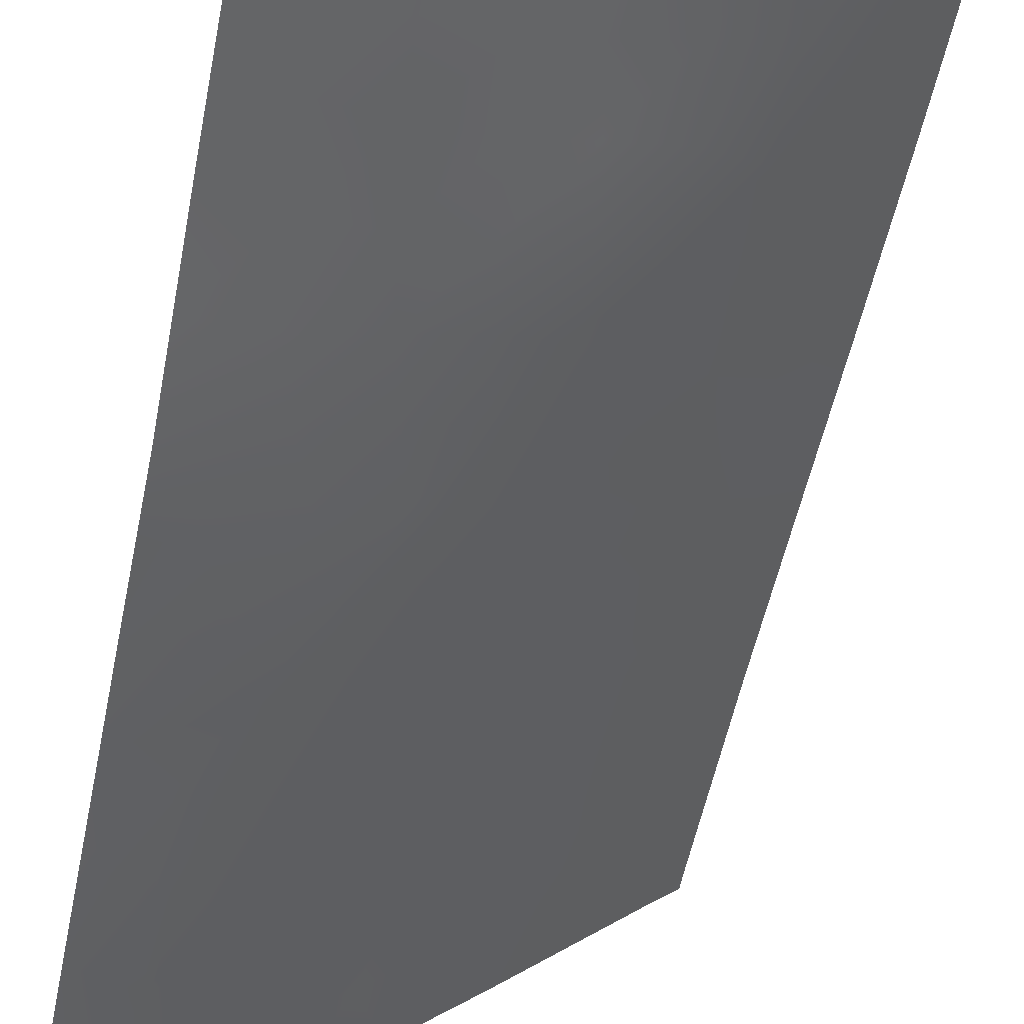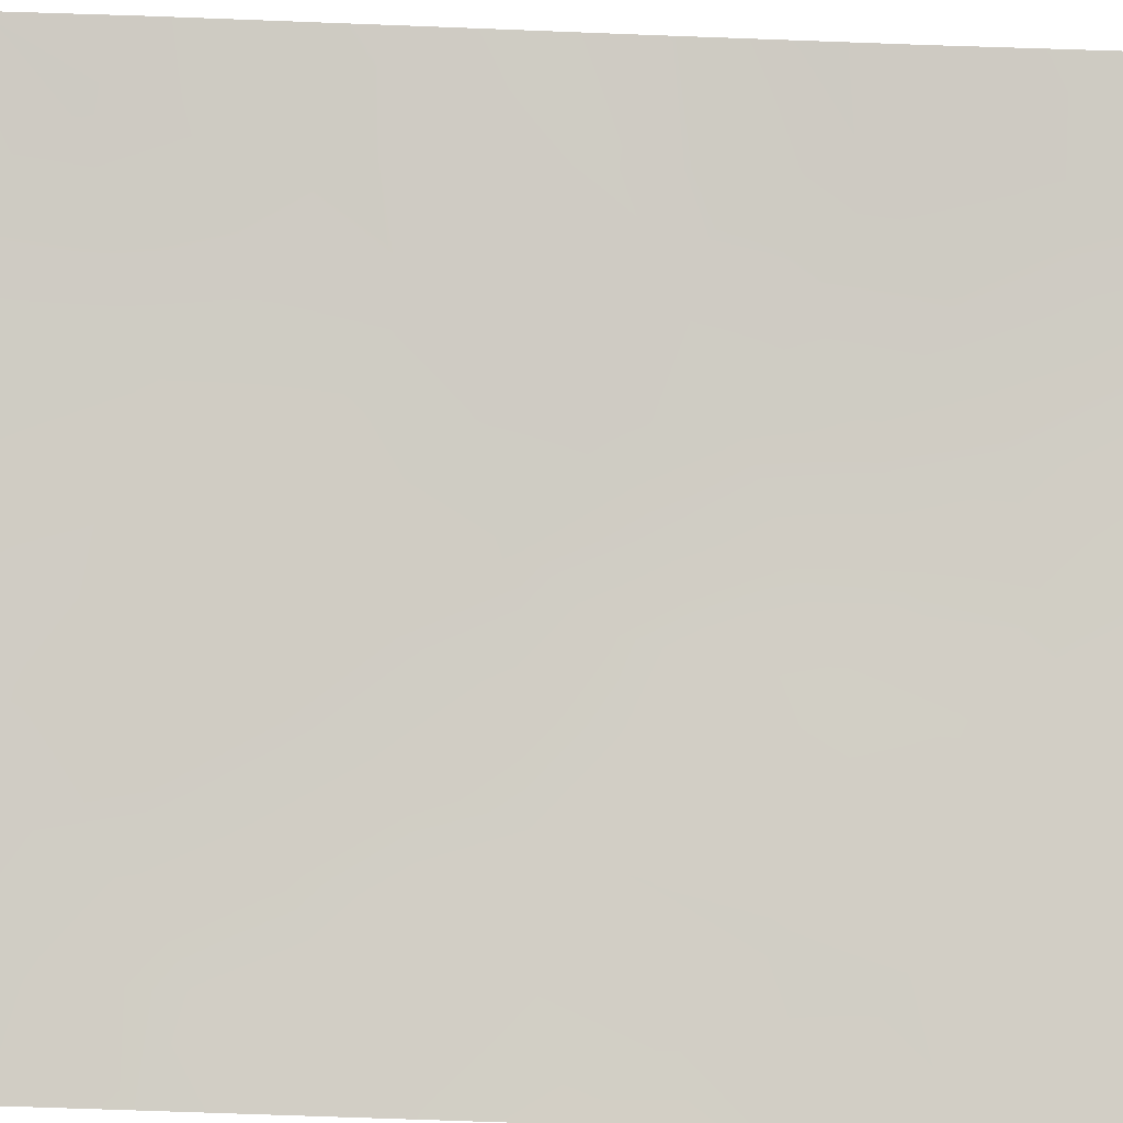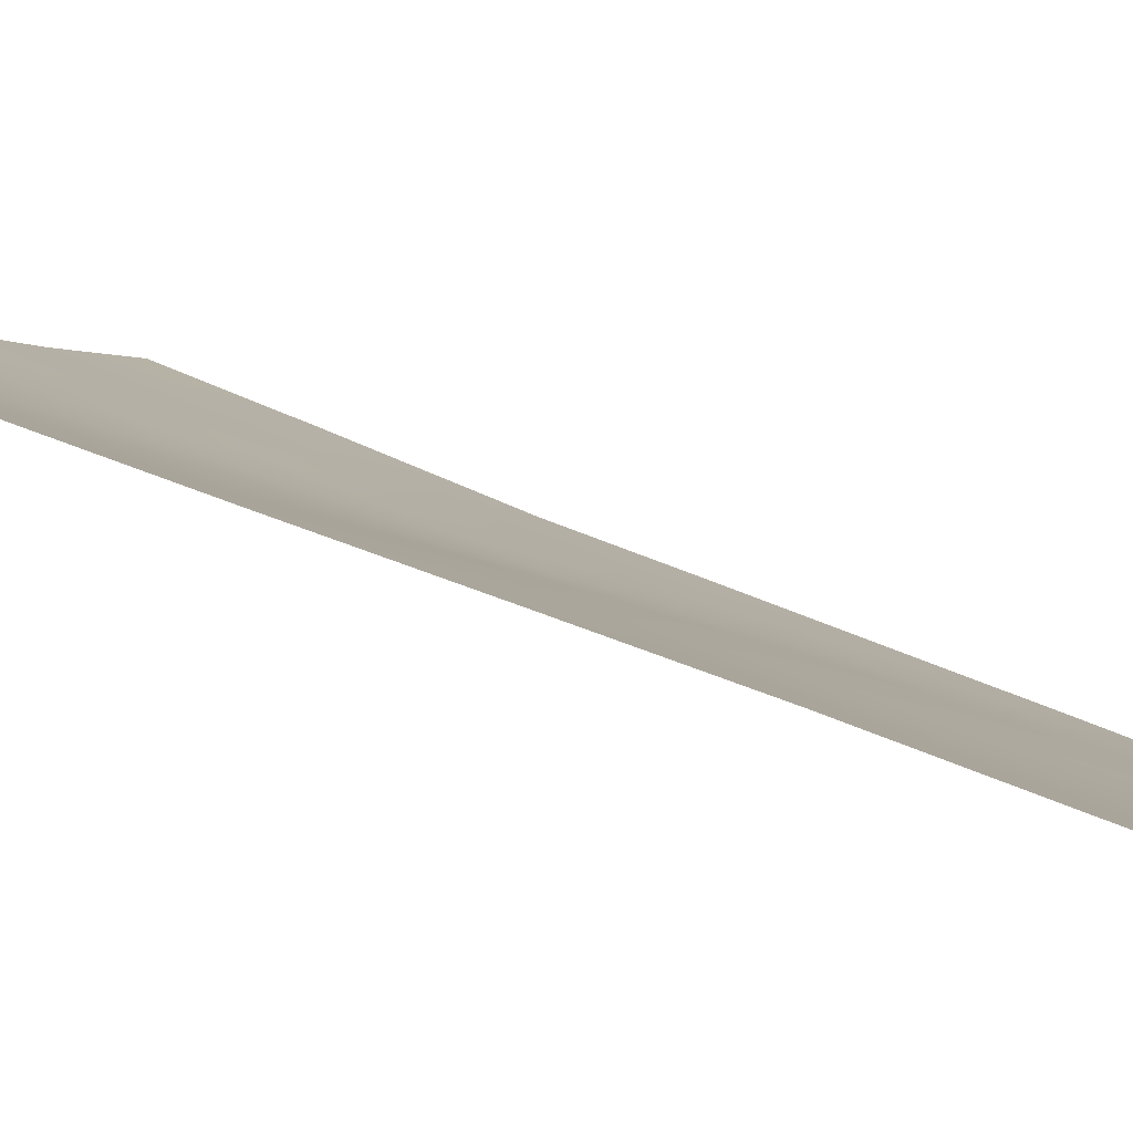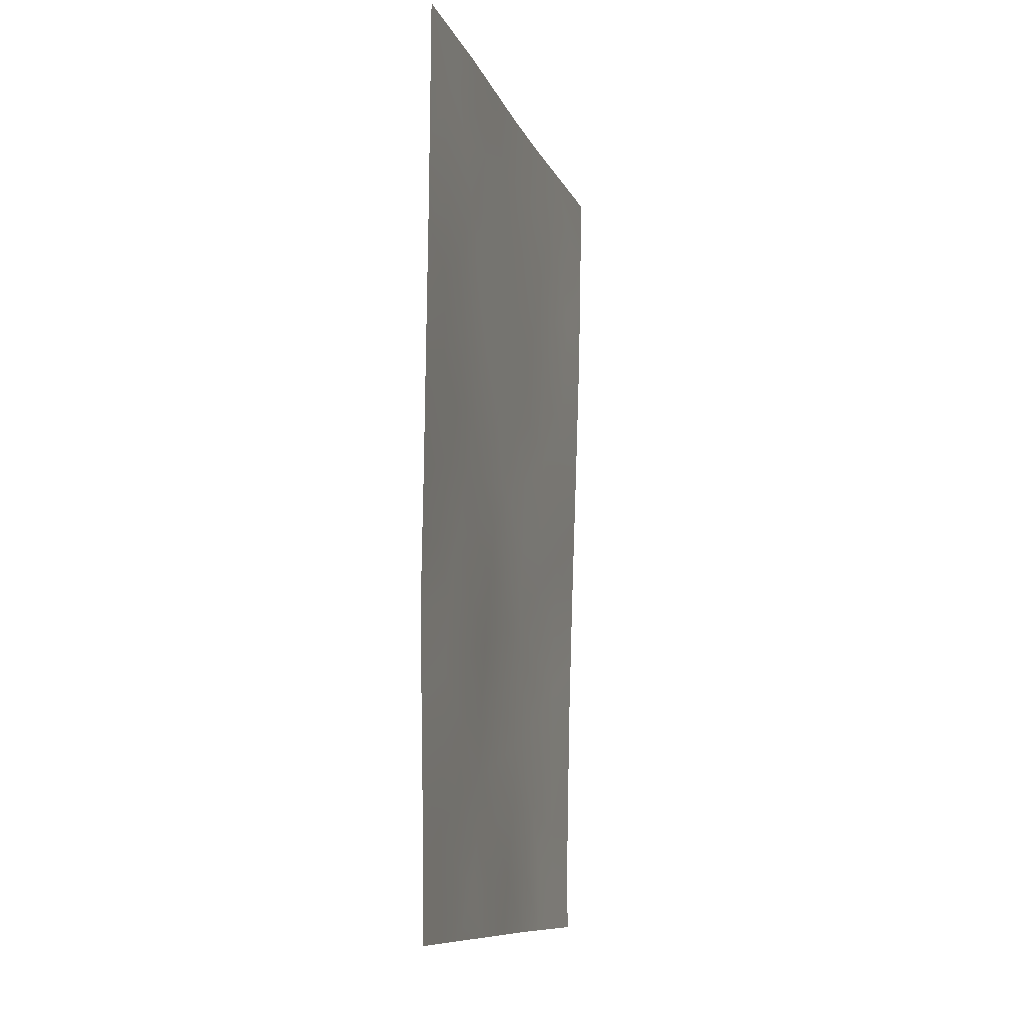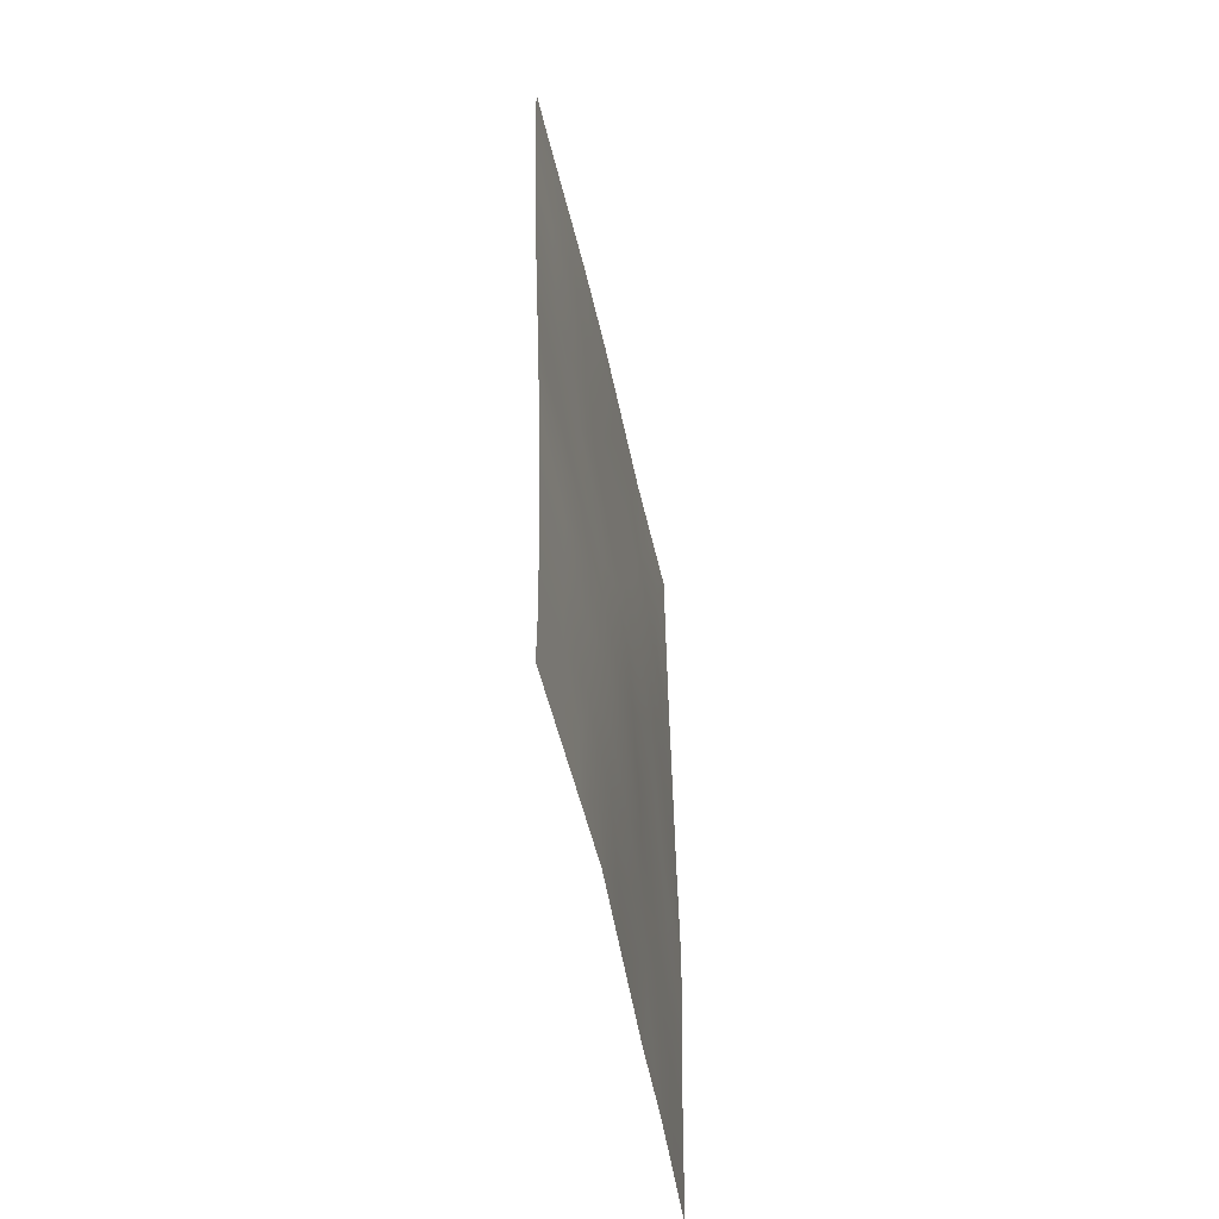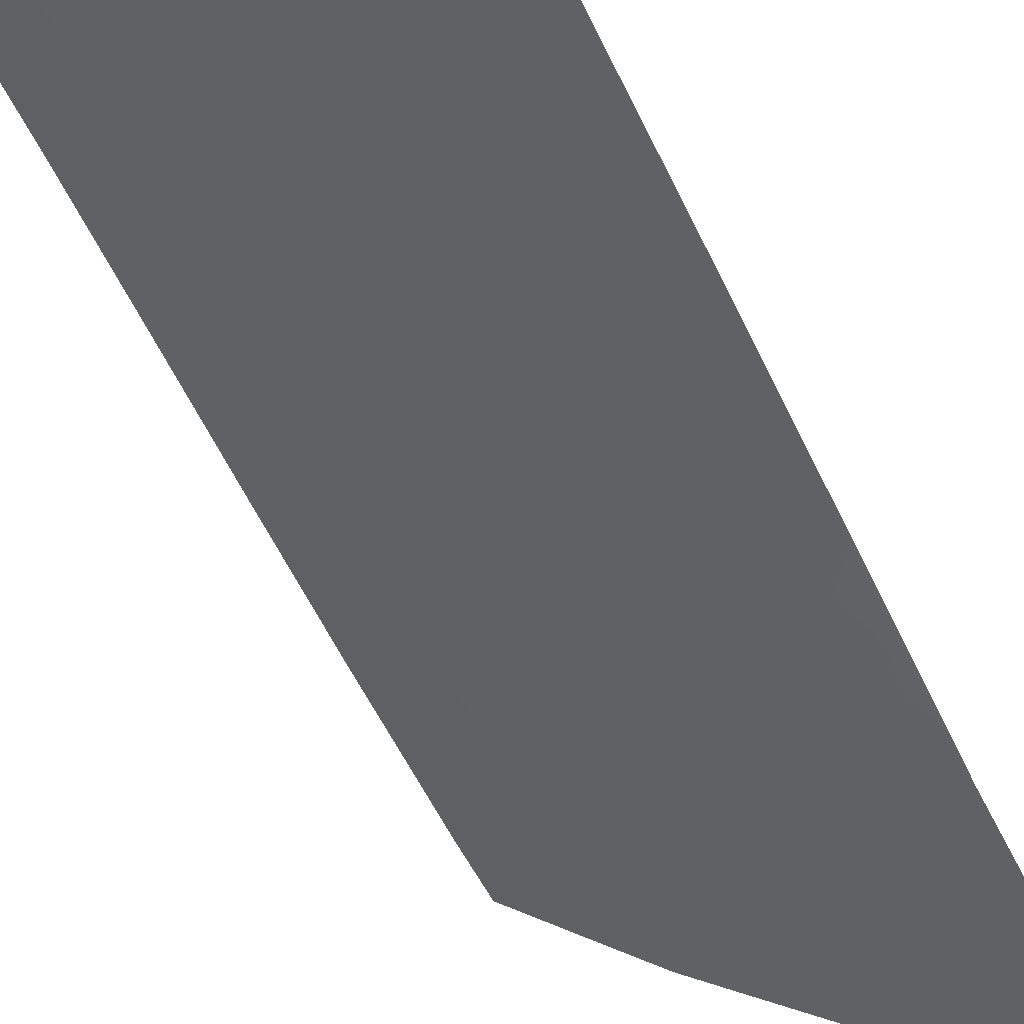
<metadata>
{"format":"obj","ext":"obj","renderer":"f3d","projection":"perspective","resolution":1024,"background":"white","views":[{"elev":-56.3,"azim":168.8,"up":"+Y"},{"elev":40.2,"azim":92.3,"up":"+Y"},{"elev":44.6,"azim":-60.9,"up":"+Y"},{"elev":-10.4,"azim":61.4,"up":"+Z"},{"elev":-52.7,"azim":-121.7,"up":"+Z"},{"elev":-54.1,"azim":25.2,"up":"+Y"}]}
</metadata>
<code>
v 25.53 74.81 46.22
v 23.97 76.31 46.35
v 24.85 75.51 48.14
v 24.5 75.91 50
v 24.32 75.7 38
v 22.48 77.66 43.24
v 23.88 76.18 42.18
v 28.47 72.03 44.87
v 26.11 74.14 44.33
v 28.48 72.04 39.86
v 28.45 72 42.06
v 22.45 77.61 41.31
v 22.55 77.78 47.3
v 25.19 74.96 43.28
v 25.34 74.77 41.34
v 28.49 72.06 48.15
v 28.49 72.07 50
v 28.48 72.05 47.04
v 27.14 73.21 38.96
v 22.43 77.57 38
v 22.43 77.57 38.9
v 23.68 76.34 38
v 22.52 77.73 45.38
v 25.43 75 50
v 26.26 74.02 38
v 28.47 72.02 43.79
v 25.63 74.54 39.51
v 27.16 73.37 50
v 26.99 73.51 49.39
v 27.13 73.23 38
v 28.49 72.06 38
v 22.58 77.82 49.74
v 22.84 77.57 50
v 22.58 77.82 50
v 27.12 73.27 46.06
v 26.96 73.36 40.75
v 27.72 72.68 44.1
v 24.6 75.63 44.65
v 23.91 76.1 39.88
v 26.61 73.66 42.56
v 26.27 74.16 47.99
v 23.95 76.26 44.15
v 24.79 75.53 46.32
v 25.18 75.17 47.18
v 24.45 75.88 47.29
v 22.47 77.64 42.28
v 23.18 76.89 41.7
v 23.19 76.91 42.71
v 28.48 72.04 45.95
v 27.84 72.62 46.61
v 27.84 72.61 45.58
v 23.17 76.87 40.58
v 23.89 76.15 41.1
v 27.65 72.87 49.51
v 27.83 72.72 50
v 23.06 76.96 38
v 23.06 76.95 38.53
v 22.54 77.75 46.34
v 23.24 77.03 45.81
v 23.2 77.12 46.84
v 26 74.19 41.94
v 25.87 74.33 42.84
v 25.25 74.87 42.28
v 25.29 74.86 38
v 25.87 74.35 38.73
v 25.02 75.09 38.8
v 24.57 75.54 42.69
v 24.6 75.48 41.71
v 24.21 75.82 38.88
v 24.81 75.29 39.68
v 27.45 72.91 42.32
v 26.81 73.49 41.67
v 27.62 72.76 41.4
v 26.15 74.06 41.04
v 26.58 73.72 38.67
v 24.49 75.78 45.56
v 25.12 75.17 45.38
v 23.08 77.26 47.75
v 23.71 76.61 47.5
v 23.12 76.89 39.46
v 22.44 77.59 40.1
v 25.15 75.25 49.05
v 25.56 74.84 48.07
v 25.92 74.52 49.05
v 25.92 74.47 47.09
v 24.55 75.83 48.96
v 27.3 73.14 47.09
v 26.99 73.47 47.91
v 26.65 73.75 47.03
v 26.38 73.88 43.45
v 25.74 74.46 43.65
v 25.47 74.66 40.4
v 24.65 75.41 40.67
v 27.81 72.64 38
v 27.81 72.63 38.55
v 28.48 72.05 38.93
v 27.79 72.63 39.42
v 23.16 77.22 49.31
v 22.57 77.8 48.52
v 23.92 76.45 49.19
v 23.67 76.74 50
v 23.62 76.39 38.93
v 28.49 72.06 49.08
v 28.04 72.48 48.9
v 27.79 72.7 47.79
v 26.3 74.18 50
v 26.28 73.96 40.13
v 27.36 73.02 44.95
v 24.17 76.19 48.28
v 25.83 74.46 45.25
v 26.58 73.73 45.15
v 26.28 74.08 46.13
v 28.46 72.02 40.96
v 27.74 72.68 40.37
v 23.25 76.99 44.75
v 23.94 76.31 45.2
v 22.5 77.69 44.31
v 23.23 76.95 43.71
v 26.86 73.46 44.18
v 27.14 73.19 43.25
v 27.94 72.47 43.05
v 28.46 72.01 42.92
v 27.06 73.27 39.82
v 27.34 73.16 48.72
v 23.92 76.22 43.16
v 24.6 75.58 43.66
v 23.41 76.94 48.45
v 25.3 74.93 44.29
v 26.6 73.86 48.88
v 26.38 73.88 39.35
f 43 44 45
f 46 47 48
f 49 50 51
f 52 53 47
f 17 55 54
f 22 57 56
f 58 59 60
f 61 62 63
f 64 65 66
f 67 68 63
f 69 66 70
f 71 72 73
f 61 74 72
f 43 76 77
f 78 60 79
f 80 52 81
f 82 83 84
f 44 85 83
f 3 82 86
f 87 88 89
f 90 91 62
f 92 93 70
f 25 30 75
f 94 31 95
f 96 97 95
f 100 101 98
f 33 34 32
f 80 57 102
f 39 102 69
f 17 104 103
f 106 24 84
f 107 74 92
f 26 8 37
f 100 109 86
f 79 45 109
f 110 111 112
f 113 73 114
f 115 116 59
f 115 117 118
f 119 90 120
f 110 77 128
f 14 91 128
f 121 120 71
f 121 11 122
f 97 114 123
f 107 130 123
f 104 54 124
f 112 89 85
f 88 124 129
f 111 119 108
f 118 48 125
f 53 93 68
f 116 38 76
f 125 67 126
f 2 43 45
f 43 1 44
f 45 44 3
f 6 46 48
f 46 12 47
f 48 47 7
f 8 49 51
f 49 18 50
f 51 50 35
f 12 52 47
f 52 39 53
f 47 53 7
f 28 54 55
f 54 28 29
f 21 20 57
f 56 57 20
f 13 58 60
f 58 23 59
f 60 59 2
f 15 61 63
f 61 40 62
f 63 62 14
f 5 64 66
f 64 25 65
f 66 65 27
f 14 67 63
f 67 7 68
f 63 68 15
f 39 69 70
f 69 5 66
f 70 66 27
f 71 40 72
f 40 61 72
f 61 15 74
f 72 74 36
f 25 75 65
f 1 43 77
f 43 2 76
f 77 76 38
f 127 78 79
f 78 13 60
f 79 60 2
f 21 80 81
f 80 39 52
f 81 52 12
f 24 82 84
f 82 3 83
f 84 83 41
f 3 44 83
f 44 1 85
f 83 85 41
f 24 4 82
f 86 82 4
f 35 87 89
f 87 105 88
f 89 88 41
f 40 90 62
f 90 9 91
f 62 91 14
f 27 92 70
f 92 15 93
f 70 93 39
f 30 95 19
f 95 30 94
f 31 96 95
f 96 10 97
f 95 97 19
f 13 78 99
f 99 127 98
f 99 98 32
f 127 100 98
f 100 4 101
f 98 101 33
f 98 33 32
f 39 80 102
f 80 21 57
f 102 57 22
f 22 69 102
f 69 22 5
f 105 16 104
f 103 104 16
f 105 18 16
f 28 106 29
f 27 107 92
f 107 36 74
f 92 74 15
f 51 35 108
f 4 100 86
f 100 127 109
f 86 109 3
f 127 79 109
f 79 2 45
f 109 45 3
f 1 110 112
f 110 9 111
f 112 111 35
f 10 113 114
f 113 11 73
f 23 115 59
f 115 42 116
f 59 116 2
f 42 115 118
f 115 23 117
f 118 117 6
f 119 9 90
f 120 90 40
f 9 110 128
f 110 1 77
f 128 77 38
f 38 126 128
f 128 91 9
f 71 120 40
f 122 26 121
f 19 97 123
f 97 10 114
f 123 114 36
f 36 107 123
f 107 27 130
f 123 130 19
f 105 104 124
f 104 17 54
f 124 54 29
f 84 41 129
f 106 129 29
f 1 112 85
f 112 35 89
f 85 89 41
f 35 50 87
f 87 50 105
f 41 88 129
f 88 105 124
f 129 124 29
f 35 111 108
f 111 9 119
f 108 119 37
f 42 118 125
f 118 6 48
f 125 48 7
f 7 53 68
f 53 39 93
f 68 93 15
f 2 116 76
f 116 42 38
f 42 125 126
f 125 7 67
f 126 67 14
f 38 42 126
f 78 127 99
f 50 18 105
f 75 30 19
f 128 126 14
f 84 129 106
f 37 119 120
f 121 37 120
f 37 121 26
f 130 75 19
f 65 75 130
f 130 27 65
f 73 72 36
f 114 73 36
f 8 51 108
f 37 8 108
f 11 121 71
f 73 11 71

</code>
